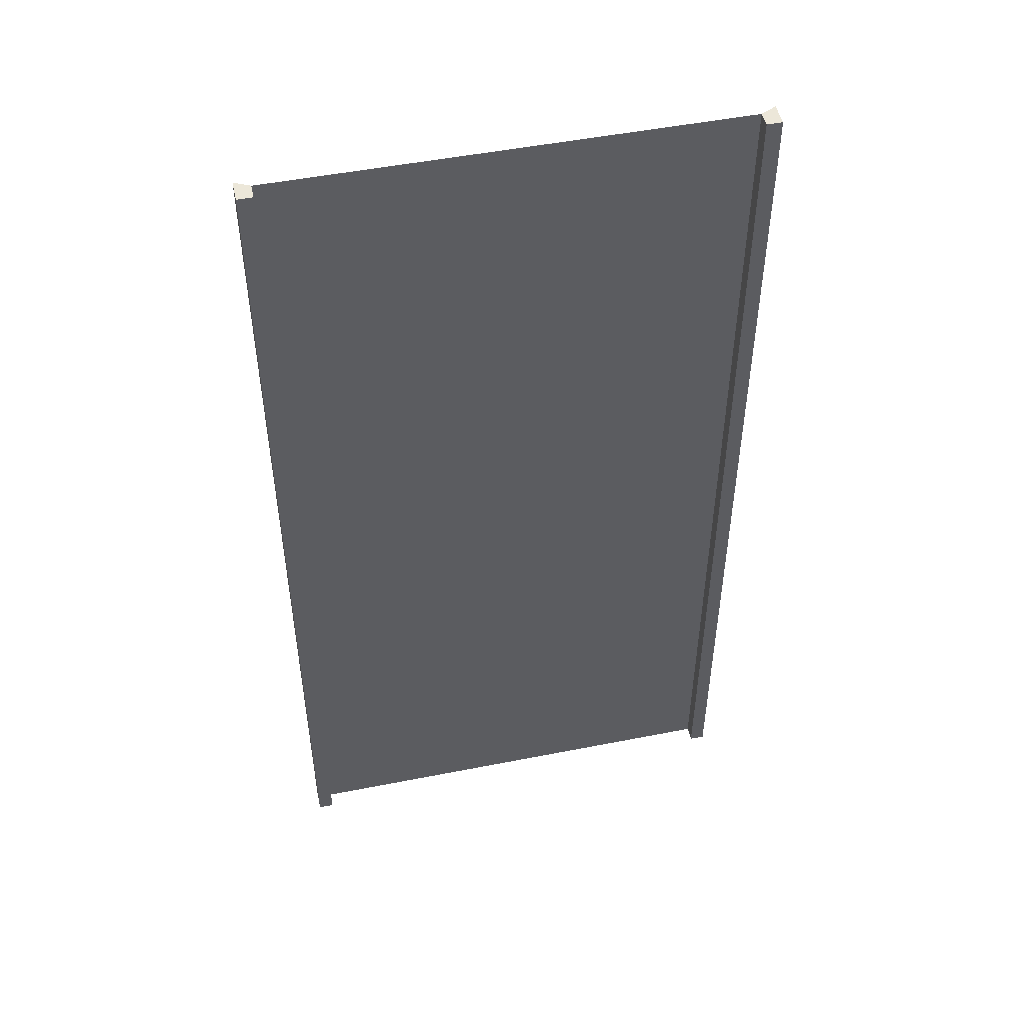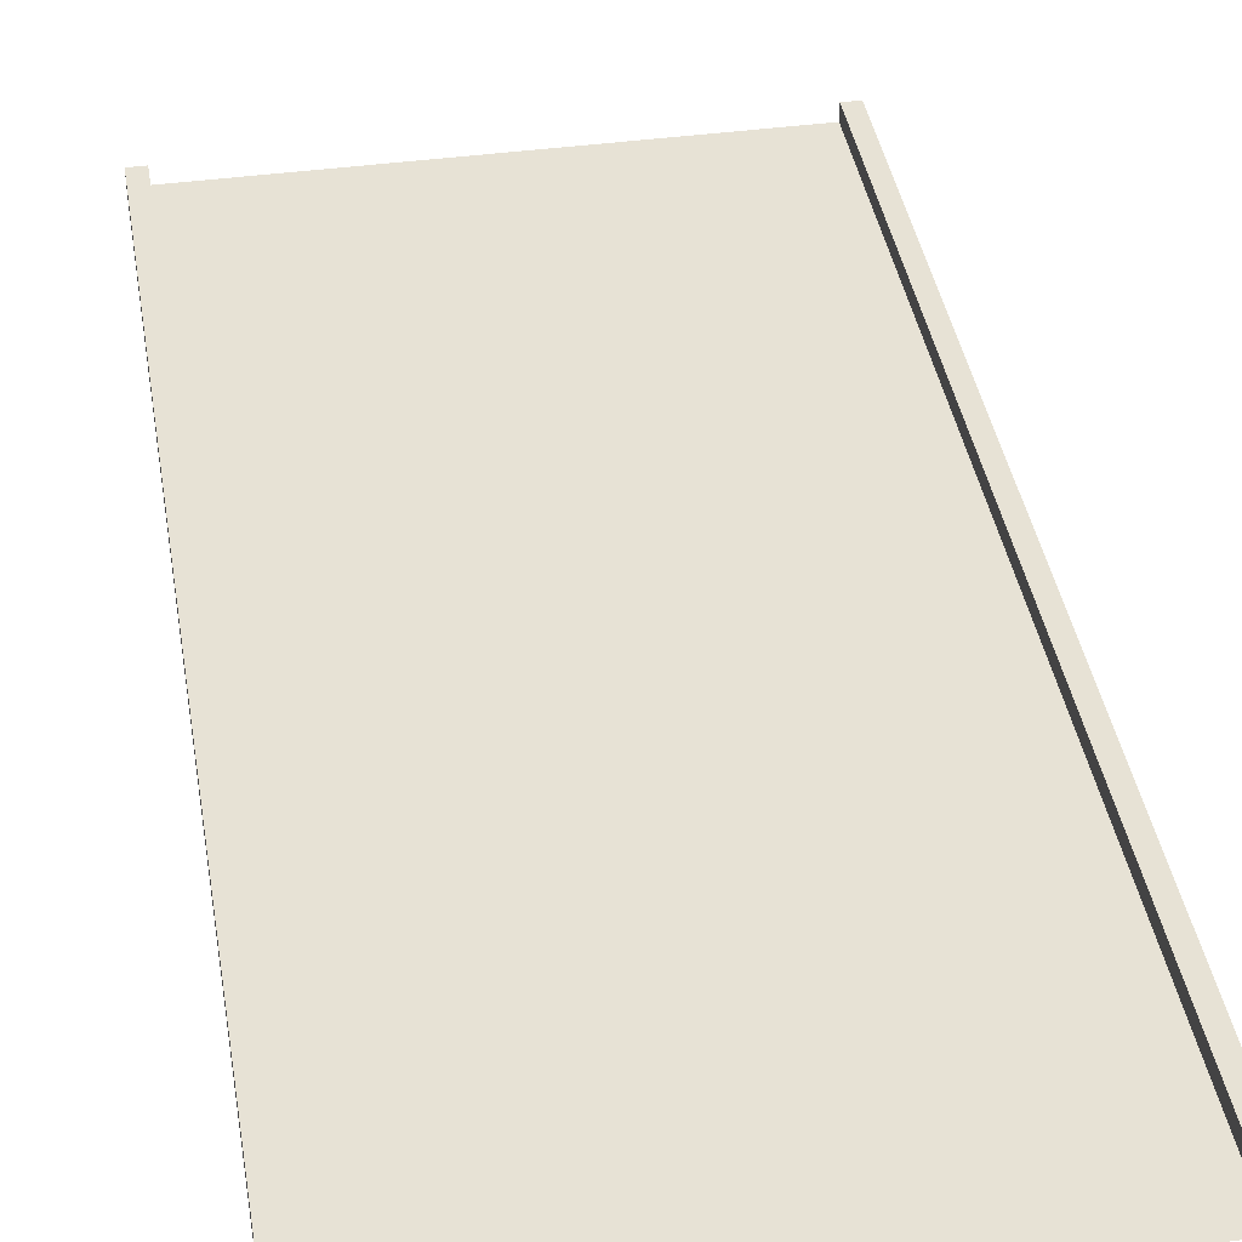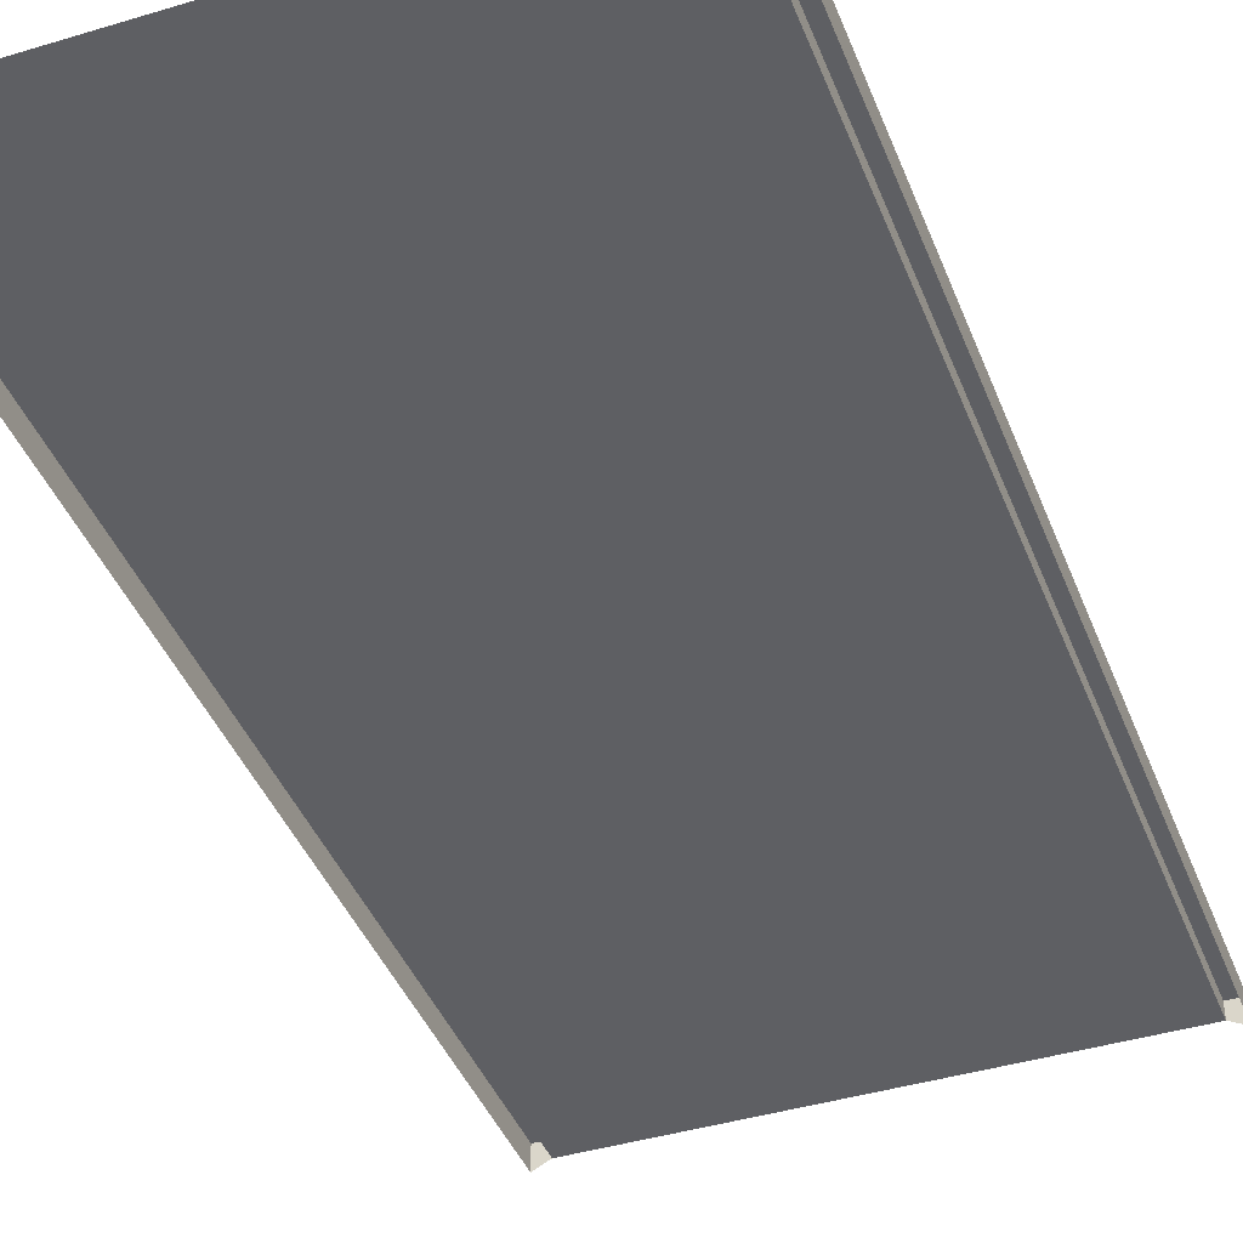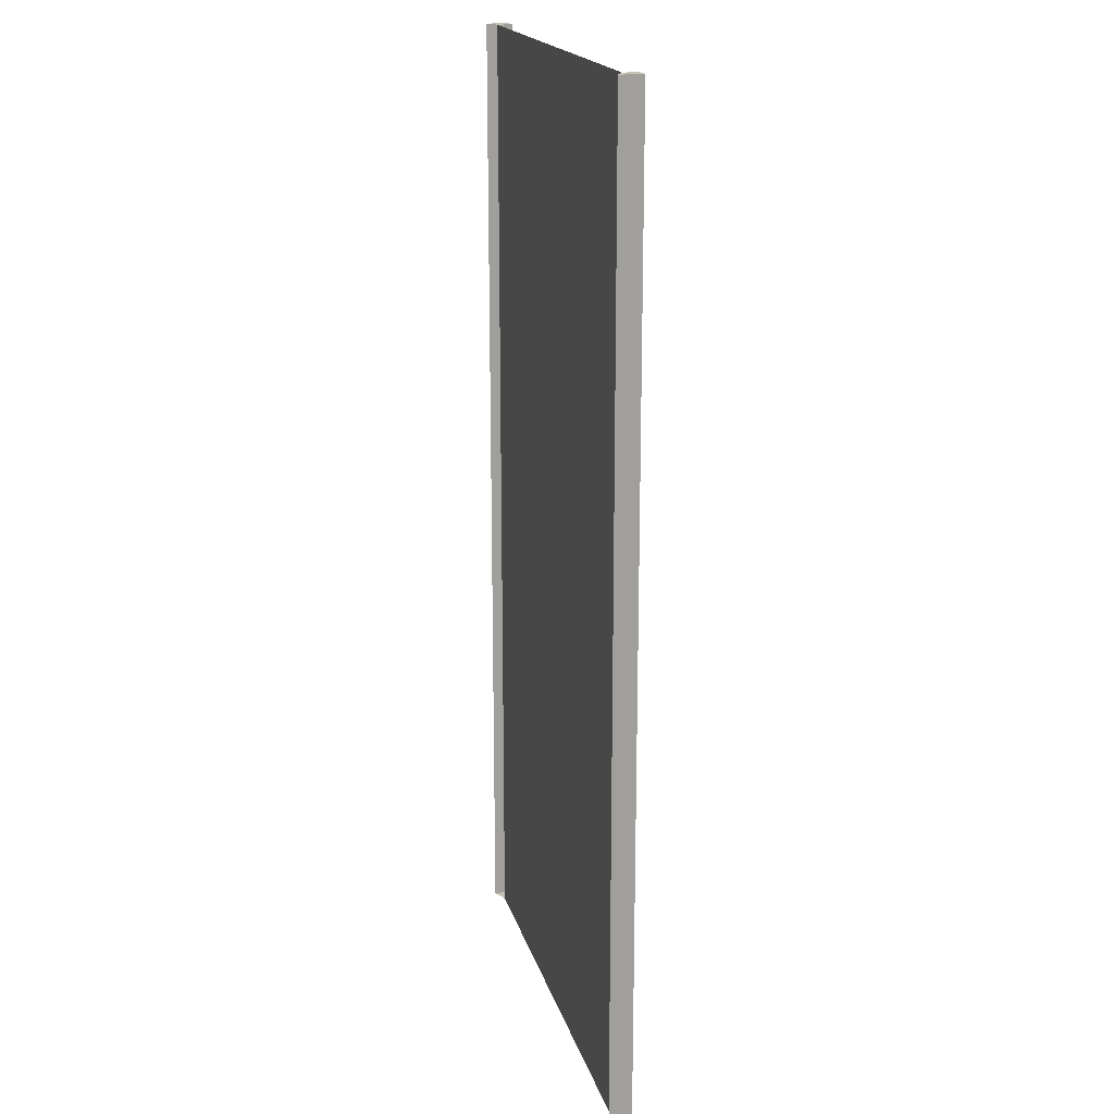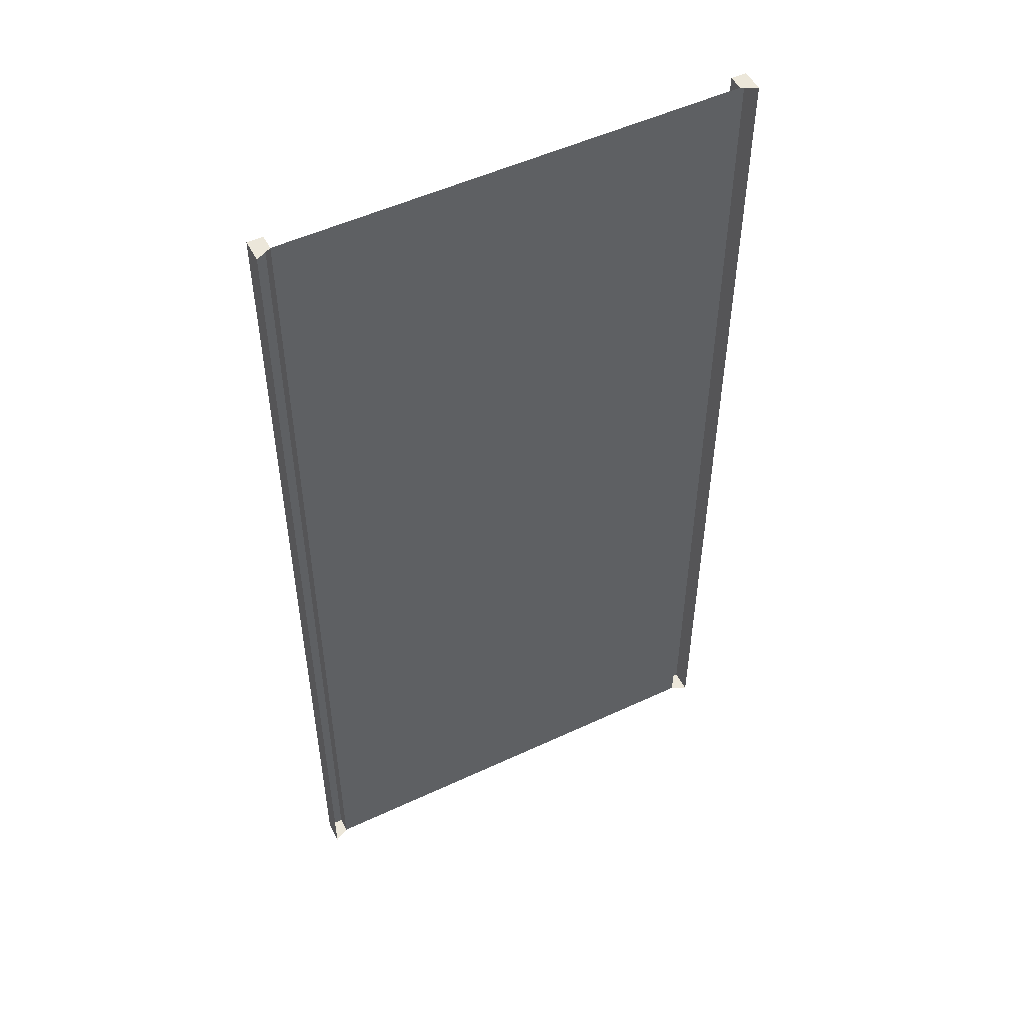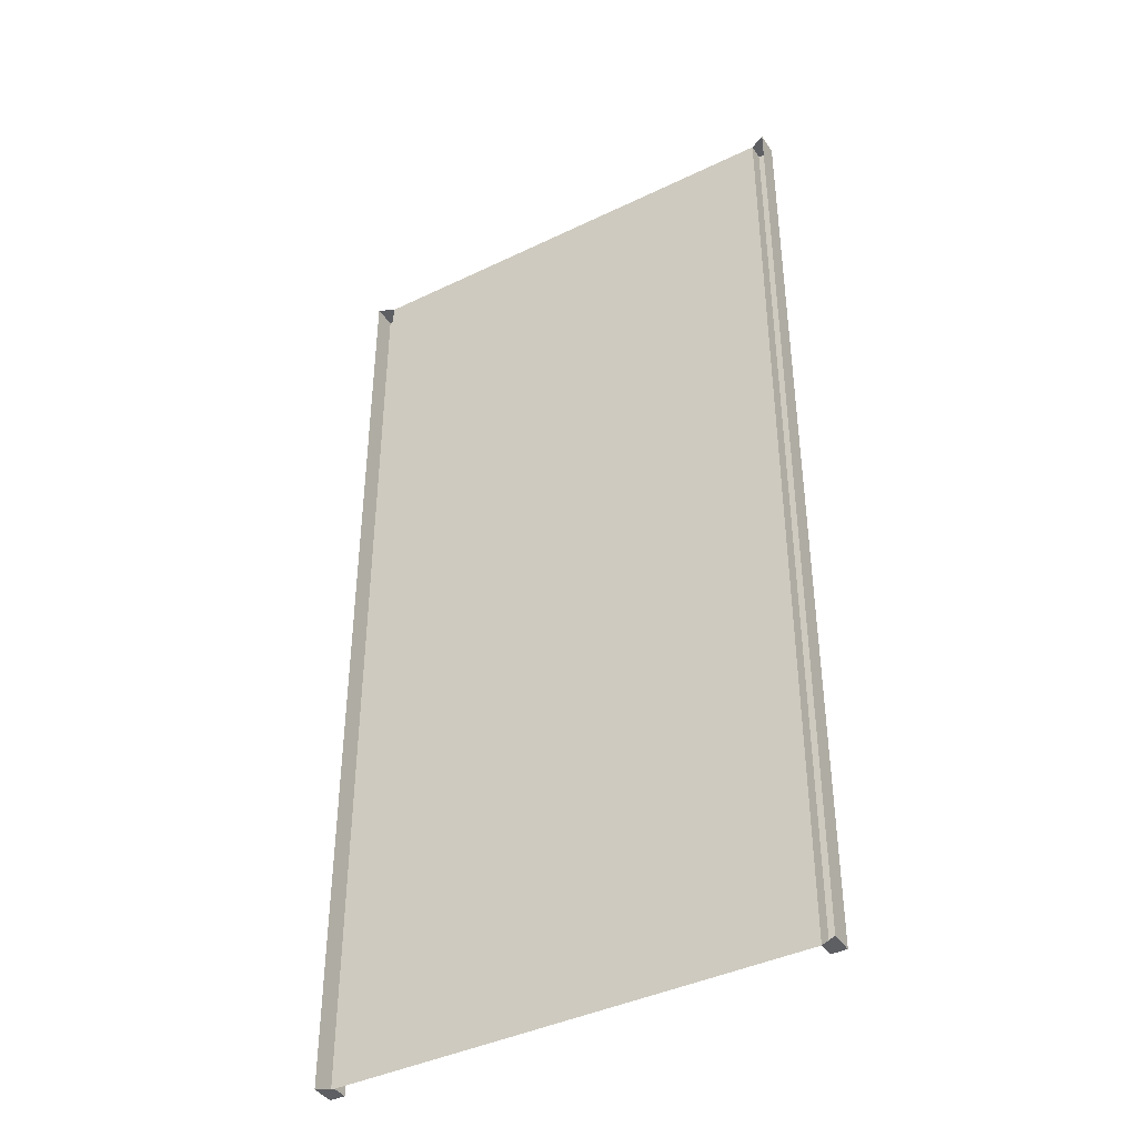
<metadata>
{"format":"obj","ext":"obj","renderer":"f3d","projection":"perspective","resolution":1024,"background":"white","views":[{"elev":49.8,"azim":167.7,"up":"+Z"},{"elev":40.2,"azim":-9.5,"up":"+Y"},{"elev":-41.3,"azim":-159.8,"up":"+Y"},{"elev":18.7,"azim":75.8,"up":"+Z"},{"elev":51.4,"azim":-26.9,"up":"+Z"},{"elev":-40.9,"azim":30.5,"up":"+Z"}]}
</metadata>
<code>
v  -15 0 -0
v  -14 0 -0
v  -14 0 -5.333
v  -15 0 -5.333
v  -15 1 -0
v  -15 1 5.333
v  -15 0 5.333
v  15 0 -0
v  15 1 -0
v  15 1 -5.333
v  15 0 -5.333
v  -16 1 -0
v  -16 -0.5 -0
v  -16 -0.5 5.333
v  -16 1 5.333
v  16 1 -0
v  16 -0.5 -0
v  16 -0.5 -5.333
v  16 1 -5.333
v  15 1 5.333
v  16 1 5.333
v  15 0 32
v  16 -0.5 32
v  16 1 32
v  15 1 32
v  -15 0 32
v  -15 1 32
v  -16 1 32
v  -16 -0.5 32
v  -15 0 -32
v  -16 -0.5 -32
v  -16 1 -32
v  -15 1 -32
v  15 0 -32
v  15 1 -32
v  16 1 -32
v  16 -0.5 -32
v  14 0 -0
v  0 0 -0
v  0 0 5.333
v  14 0 5.333
v  15 0 5.333
v  -14 0 5.333
v  -14 0 32
v  -14 0 26.67
v  -15 0 26.67
v  -14 0 21.33
v  -15 0 21.33
v  -14 0 16
v  -15 0 16
v  -14 0 10.67
v  -15 0 10.67
v  -14 0 -32
v  -15 0 -26.67
v  -14 0 -26.67
v  -15 0 -21.33
v  -14 0 -21.33
v  -15 0 -16
v  -14 0 -16
v  -15 0 -10.67
v  -14 0 -10.67
v  -15 1 -26.67
v  -15 1 -21.33
v  -15 1 -16
v  -15 1 -10.67
v  -15 1 -5.333
v  -15 1 26.67
v  -15 1 21.33
v  -15 1 16
v  -15 1 10.67
v  15 1 26.67
v  15 0 26.67
v  15 1 21.33
v  15 0 21.33
v  15 1 16
v  15 0 16
v  15 1 10.67
v  15 0 10.67
v  15 0 -26.67
v  15 1 -26.67
v  15 0 -21.33
v  15 1 -21.33
v  15 0 -16
v  15 1 -16
v  15 0 -10.67
v  15 1 -10.67
v  -16 -0.5 -26.67
v  -16 1 -26.67
v  -16 -0.5 -21.33
v  -16 1 -21.33
v  -16 -0.5 -16
v  -16 1 -16
v  -16 -0.5 -10.67
v  -16 1 -10.67
v  -16 -0.5 -5.333
v  -16 1 -5.333
v  -16 1 26.67
v  -16 -0.5 26.67
v  -16 1 21.33
v  -16 -0.5 21.33
v  -16 1 16
v  -16 -0.5 16
v  -16 1 10.67
v  -16 -0.5 10.67
v  16 -0.5 26.67
v  16 1 26.67
v  16 -0.5 21.33
v  16 1 21.33
v  16 -0.5 16
v  16 1 16
v  16 -0.5 10.67
v  16 1 10.67
v  16 -0.5 5.333
v  16 1 -26.67
v  16 -0.5 -26.67
v  16 1 -21.33
v  16 -0.5 -21.33
v  16 1 -16
v  16 -0.5 -16
v  16 1 -10.67
v  16 -0.5 -10.67
v  14 0 -32
v  0 0 -32
v  0 0 -26.67
v  14 0 -26.67
v  0 0 -21.33
v  14 0 -21.33
v  0 0 -16
v  14 0 -16
v  0 0 -10.67
v  14 0 -10.67
v  0 0 -5.333
v  14 0 -5.333
v  0 0 32
v  14 0 32
v  14 0 26.67
v  0 0 26.67
v  14 0 21.33
v  0 0 21.33
v  14 0 16
v  0 0 16
v  14 0 10.67
v  0 0 10.67
g Plane005
f 1 2 3
f 3 4 1
f 1 5 6
f 6 7 1
f 8 9 10
f 10 11 8
f 12 13 14
f 14 15 12
f 16 17 18
f 18 19 16
f 16 9 20
f 20 21 16
f 5 12 15
f 15 6 5
f 22 23 24
f 24 25 22
f 26 27 28
f 28 29 26
f 30 31 32
f 32 33 30
f 34 35 36
f 36 37 34
f 38 39 40
f 40 41 38
f 8 38 41
f 41 42 8
f 39 2 43
f 43 40 39
f 26 44 45
f 45 46 26
f 46 45 47
f 47 48 46
f 48 47 49
f 49 50 48
f 50 49 51
f 51 52 50
f 52 51 43
f 43 7 52
f 7 43 2
f 2 1 7
f 53 30 54
f 54 55 53
f 55 54 56
f 56 57 55
f 57 56 58
f 58 59 57
f 59 58 60
f 60 61 59
f 61 60 4
f 4 3 61
f 30 33 62
f 62 54 30
f 54 62 63
f 63 56 54
f 56 63 64
f 64 58 56
f 58 64 65
f 65 60 58
f 60 65 66
f 66 4 60
f 4 66 5
f 5 1 4
f 27 26 46
f 46 67 27
f 67 46 48
f 48 68 67
f 68 48 50
f 50 69 68
f 69 50 52
f 52 70 69
f 70 52 7
f 7 6 70
f 22 25 71
f 71 72 22
f 72 71 73
f 73 74 72
f 74 73 75
f 75 76 74
f 76 75 77
f 77 78 76
f 78 77 20
f 20 42 78
f 42 20 9
f 9 8 42
f 35 34 79
f 79 80 35
f 80 79 81
f 81 82 80
f 82 81 83
f 83 84 82
f 84 83 85
f 85 86 84
f 86 85 11
f 11 10 86
f 32 31 87
f 87 88 32
f 88 87 89
f 89 90 88
f 90 89 91
f 91 92 90
f 92 91 93
f 93 94 92
f 94 93 95
f 95 96 94
f 96 95 13
f 13 12 96
f 29 28 97
f 97 98 29
f 98 97 99
f 99 100 98
f 100 99 101
f 101 102 100
f 102 101 103
f 103 104 102
f 104 103 15
f 15 14 104
f 24 23 105
f 105 106 24
f 106 105 107
f 107 108 106
f 108 107 109
f 109 110 108
f 110 109 111
f 111 112 110
f 112 111 113
f 113 21 112
f 21 113 17
f 17 16 21
f 37 36 114
f 114 115 37
f 115 114 116
f 116 117 115
f 117 116 118
f 118 119 117
f 119 118 120
f 120 121 119
f 121 120 19
f 19 18 121
f 36 35 80
f 80 114 36
f 114 80 82
f 82 116 114
f 116 82 84
f 84 118 116
f 118 84 86
f 86 120 118
f 120 86 10
f 10 19 120
f 19 10 9
f 9 16 19
f 25 24 106
f 106 71 25
f 71 106 108
f 108 73 71
f 73 108 110
f 110 75 73
f 75 110 112
f 112 77 75
f 77 112 21
f 21 20 77
f 33 32 88
f 88 62 33
f 62 88 90
f 90 63 62
f 63 90 92
f 92 64 63
f 64 92 94
f 94 65 64
f 65 94 96
f 96 66 65
f 66 96 12
f 12 5 66
f 28 27 67
f 67 97 28
f 97 67 68
f 68 99 97
f 99 68 69
f 69 101 99
f 101 69 70
f 70 103 101
f 103 70 6
f 6 15 103
f 122 123 124
f 124 125 122
f 125 124 126
f 126 127 125
f 127 126 128
f 128 129 127
f 129 128 130
f 130 131 129
f 131 130 132
f 132 133 131
f 133 132 39
f 39 38 133
f 134 135 136
f 136 137 134
f 137 136 138
f 138 139 137
f 139 138 140
f 140 141 139
f 141 140 142
f 142 143 141
f 143 142 41
f 41 40 143
f 34 122 125
f 125 79 34
f 79 125 127
f 127 81 79
f 81 127 129
f 129 83 81
f 83 129 131
f 131 85 83
f 85 131 133
f 133 11 85
f 11 133 38
f 38 8 11
f 135 22 72
f 72 136 135
f 136 72 74
f 74 138 136
f 138 74 76
f 76 140 138
f 140 76 78
f 78 142 140
f 142 78 42
f 42 41 142
f 123 53 55
f 55 124 123
f 124 55 57
f 57 126 124
f 126 57 59
f 59 128 126
f 128 59 61
f 61 130 128
f 130 61 3
f 3 132 130
f 132 3 2
f 2 39 132
f 44 134 137
f 137 45 44
f 45 137 139
f 139 47 45
f 47 139 141
f 141 49 47
f 49 141 143
f 143 51 49
f 51 143 40
f 40 43 51

</code>
